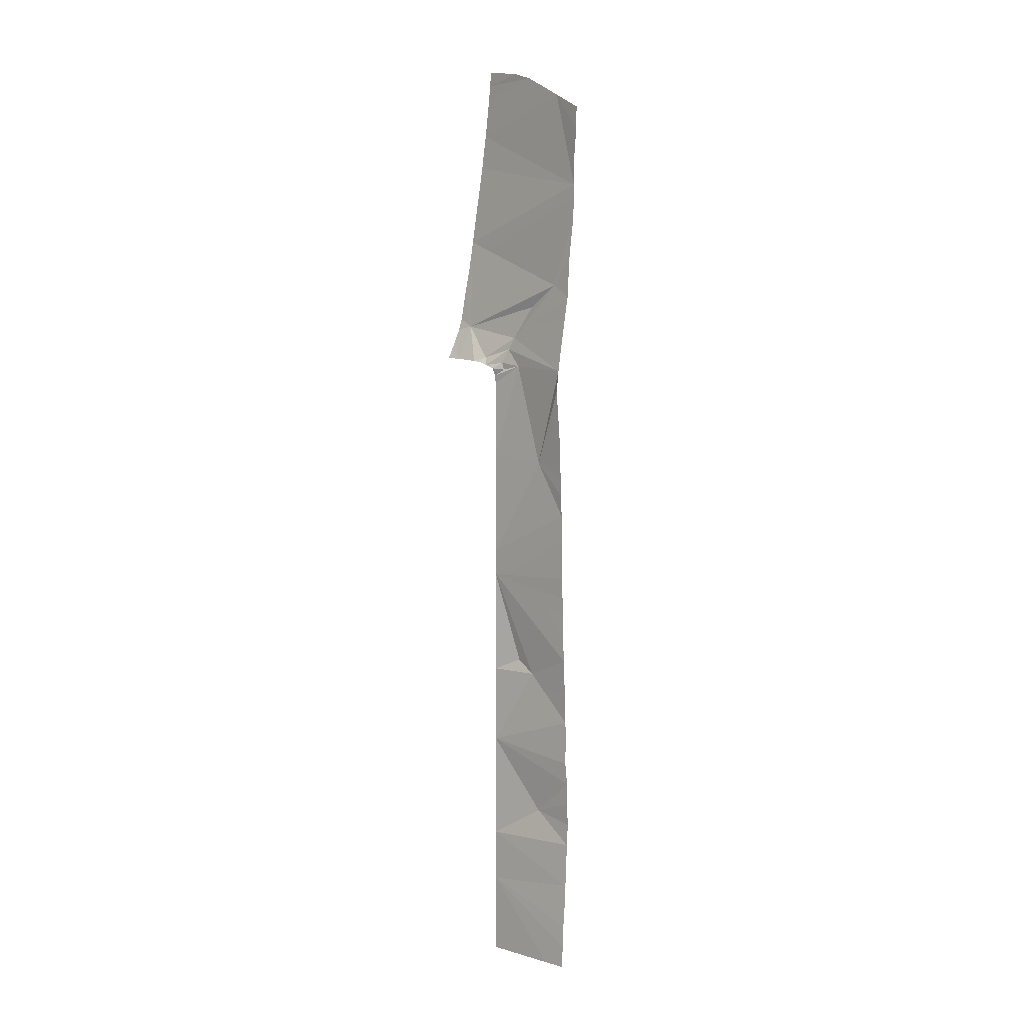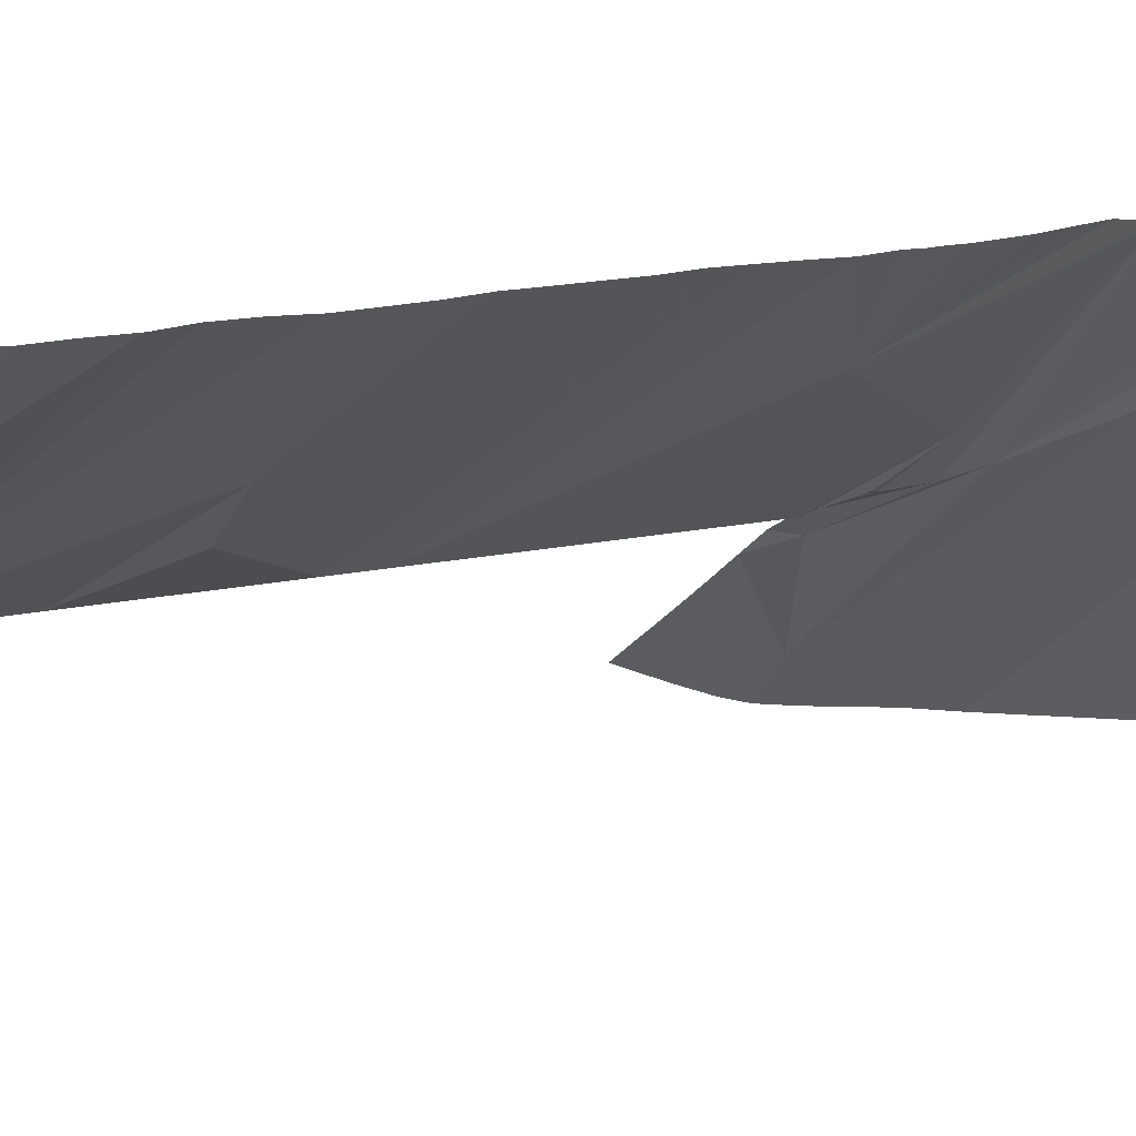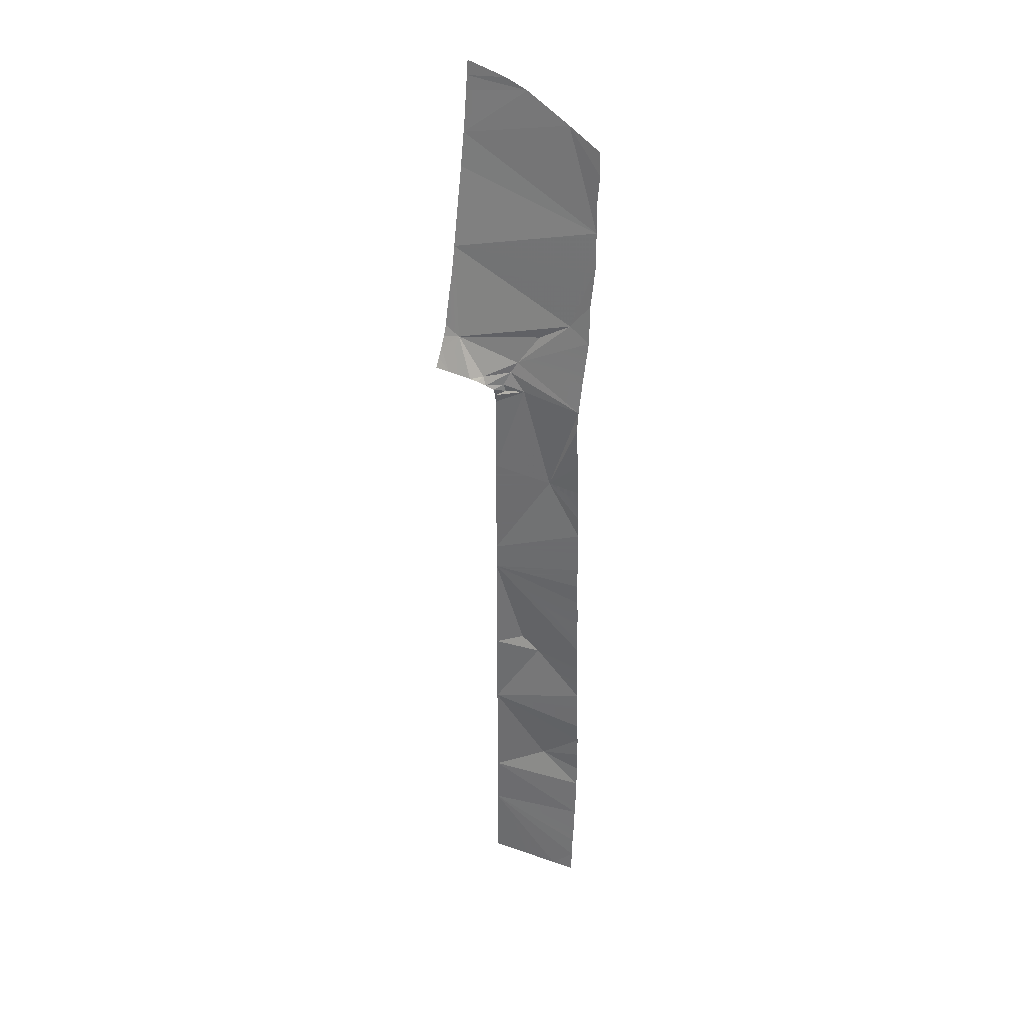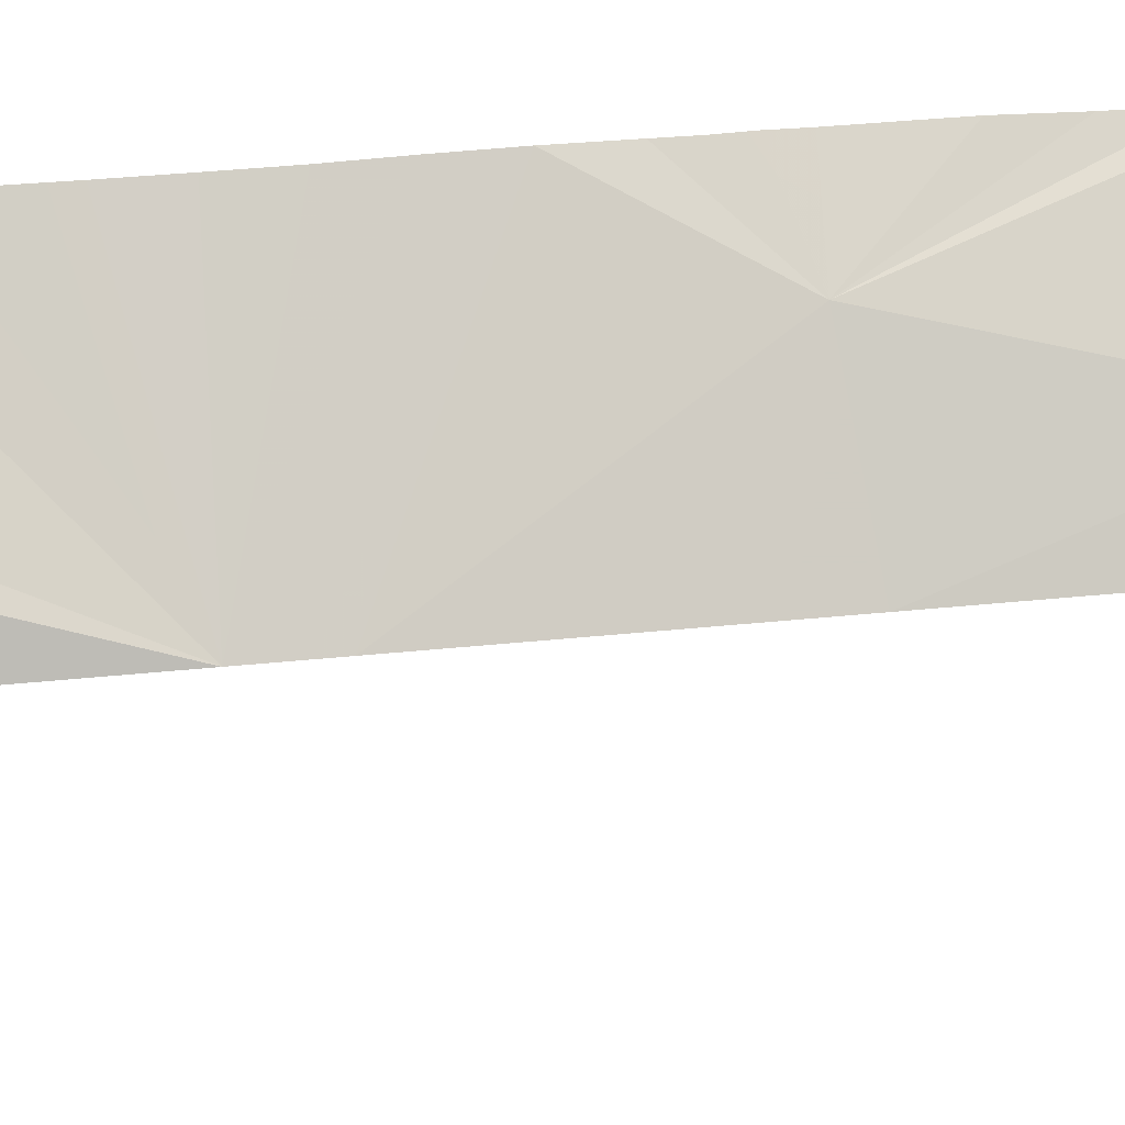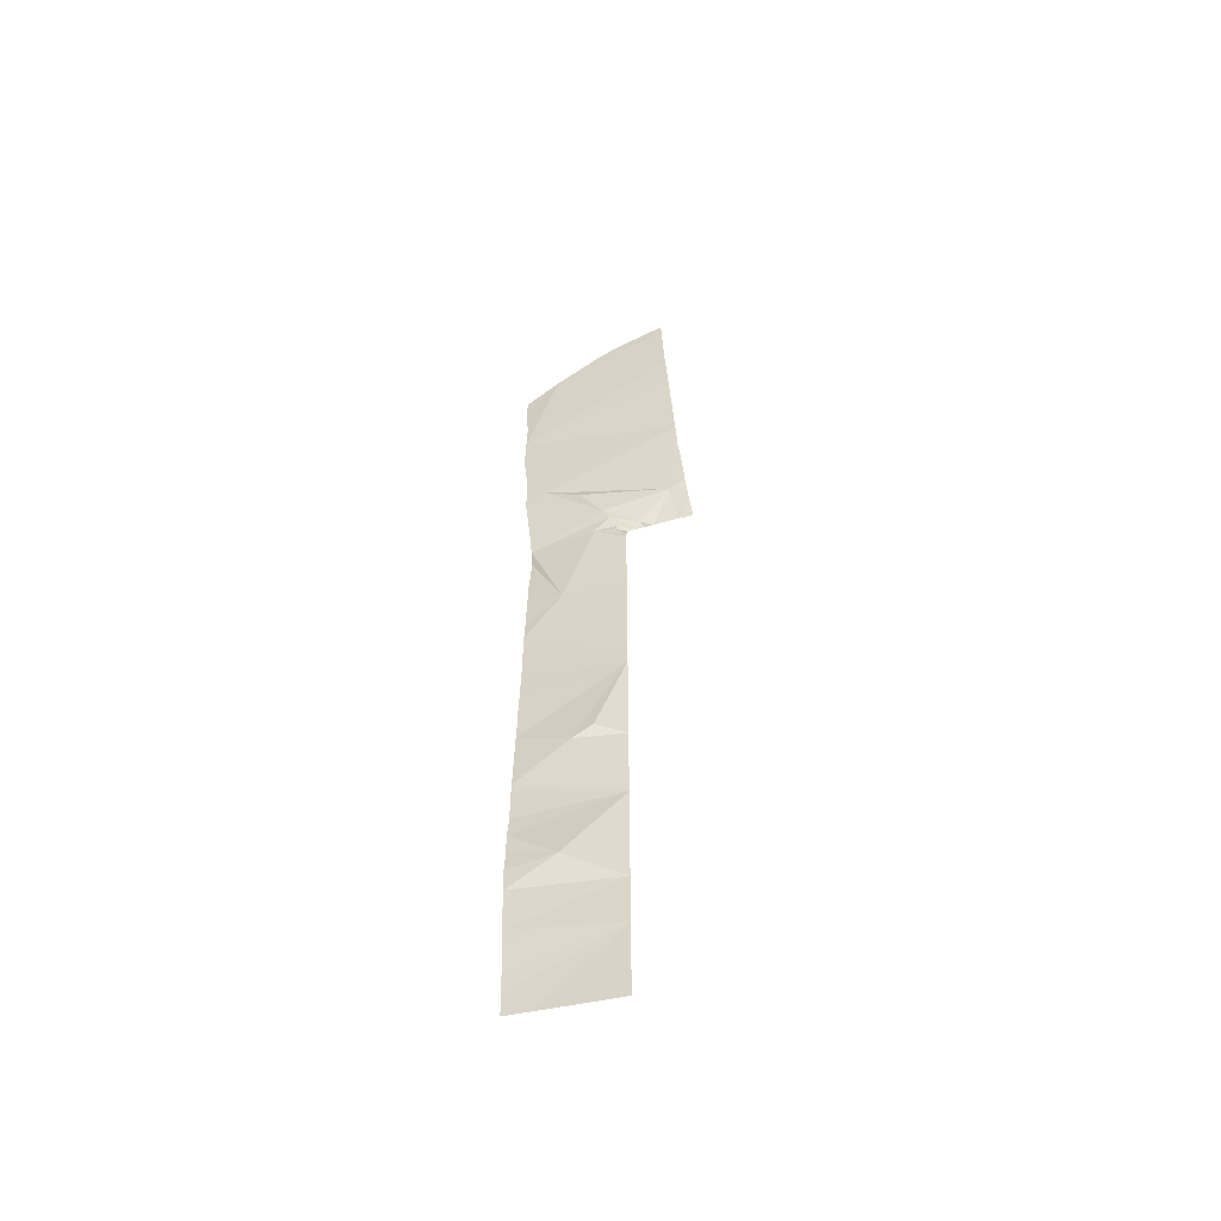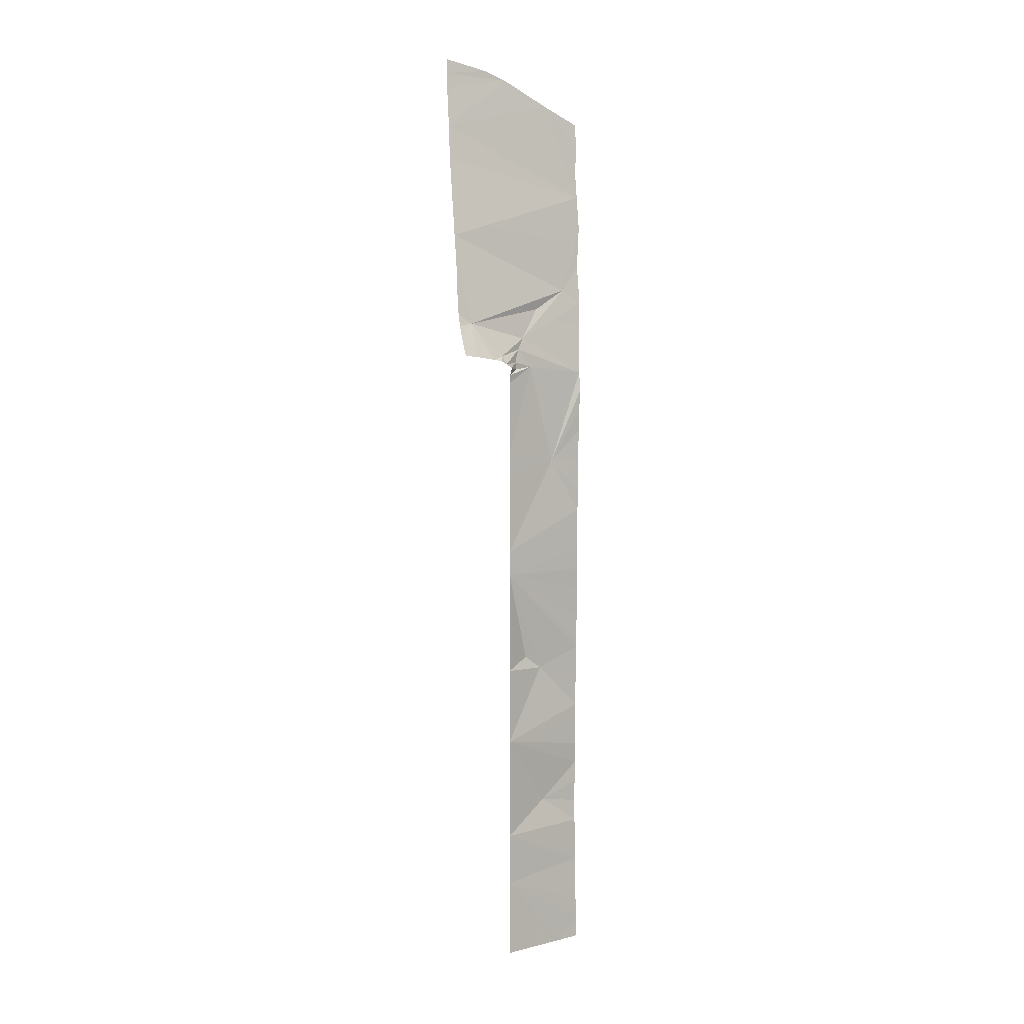
<metadata>
{"format":"obj","ext":"obj","renderer":"f3d","projection":"perspective","resolution":1024,"background":"white","views":[{"elev":4.0,"azim":-172.4,"up":"+Z"},{"elev":3.7,"azim":-153.4,"up":"+Y"},{"elev":32.7,"azim":169.5,"up":"+Z"},{"elev":-62.6,"azim":-84.7,"up":"+Y"},{"elev":-55.8,"azim":-23.7,"up":"+Z"},{"elev":3.6,"azim":103.6,"up":"+Z"}]}
</metadata>
<code>
o crack_restart_keyway_555
v 0.07344 -0.1132 -0.4725
v 0.07298 -0.1133 -0.4595
v 0.08476 -0.1213 -0.4725
v 0.1472 -0.162 -0.08763
v 0.1434 -0.1592 -0.0881
v 0.1396 -0.1671 -0.0666
v 0.1311 -0.1499 -0.08987
v 0.1275 -0.1507 -0.0869
v 0.1353 -0.1531 -0.08921
v 0.1265 -0.1478 -0.09183
v 0.1507 -0.1646 -0.08728
v 0.1522 -0.169 -0.0808
v 0.1542 -0.1672 -0.08693
v 0.1396 -0.1563 -0.08864
v 0.1204 -0.1474 -0.4263
v 0.09588 -0.1294 -0.4725
v 0.1204 -0.1474 -0.1036
v 0.1204 -0.1474 -0.1189
v 0.1045 -0.1374 -0.09283
v 0.1209 -0.1469 -0.09861
v 0.1204 -0.1474 -0.4725
v 0.1082 -0.1384 -0.4725
v 0.1204 -0.1474 -0.4571
v 0.0735 -0.1131 -0.2383
v 0.1204 -0.1474 -0.2265
v 0.07313 -0.1132 -0.2513
v 0.07389 -0.1128 -0.2253
v 0.07231 -0.114 -0.2904
v 0.07267 -0.1135 -0.2773
v 0.09497 -0.1332 -0.2889
v 0.07164 -0.1144 -0.3164
v 0.07266 -0.1137 -0.4464
v 0.07188 -0.114 -0.4334
v 0.07168 -0.1144 -0.3424
v 0.1204 -0.1474 -0.3341
v 0.07059 -0.1148 -0.3554
v 0.0715 -0.1143 -0.3294
v 0.07148 -0.1145 -0.4204
v 0.07069 -0.1149 -0.3684
v 0.09063 -0.1321 -0.3768
v 0.0701 -0.1151 -0.3814
v 0.07308 -0.1134 -0.2643
v 0.07648 -0.1111 -0.1213
v 0.09021 -0.1268 -0.1537
v 0.07557 -0.1117 -0.1343
v 0.07705 -0.1106 -0.1083
v 0.07408 -0.1127 -0.2123
v 0.07404 -0.1127 -0.1993
v 0.1467 -0.1738 -0.06143
v 0.1482 -0.1726 -0.06813
v 0.1453 -0.1748 -0.05054
v 0.1502 -0.1708 -0.07483
v 0.1146 -0.1445 -0.09485
v 0.1222 -0.1456 -0.09401
v 0.116 -0.1449 -0.0905
v 0.1204 -0.1474 -0.1343
v 0.1204 -0.1474 -0.1497
v 0.1204 -0.1474 -0.165
v 0.1204 -0.1474 -0.1804
v 0.1204 -0.1474 -0.1958
v 0.1204 -0.1474 -0.2111
v 0.1204 -0.1474 -0.2419
v 0.1204 -0.1474 -0.2573
v 0.1042 -0.1407 -0.2809
v 0.1204 -0.1474 -0.2726
v 0.1204 -0.1474 -0.288
v 0.1204 -0.1474 -0.3495
v 0.1204 -0.1474 -0.3649
v 0.1204 -0.1474 -0.3802
v 0.1204 -0.1474 -0.3956
v 0.1204 -0.1474 -0.4417
v 0.07074 -0.1149 -0.3944
v 0.1438 -0.1756 -0.0403
v 0.09554 -0.1357 -0.05568
v 0.1077 -0.1421 -0.07487
v 0.07994 -0.122 -0.04301
v 0.1116 -0.1439 -0.08206
v 0.07616 -0.1113 -0.09627
v 0.1204 -0.1474 -0.3034
v 0.1204 -0.1474 -0.3187
v 0.1204 -0.1474 -0.411
v 0.07094 -0.1146 -0.4074
v 0.07411 -0.1127 -0.1863
v 0.0746 -0.1123 -0.1733
v 0.07477 -0.1123 -0.1664
v 0.07481 -0.1122 -0.1603
v 0.07503 -0.1122 -0.1537
v 0.1036 -0.135 -0.4725
v 0.07526 -0.1119 -0.1452
v 0.06988 -0.1142 -0.02722
v 0.07067 -0.1123 -0.05058
v 0.06735 -0.1136 -0.001445
v 0.06723 -0.1151 0.01813
v 0.06726 -0.1162 0.03407
v 0.07996 -0.1341 0.07605
v 0.1399 -0.1782 -0.01124
v 0.1322 -0.1839 0.05779
v 0.1343 -0.1827 0.03741
v 0.09985 -0.1558 0.09019
v 0.06592 -0.1158 0.05219
v 0.06588 -0.1169 0.06563
v 0.06592 -0.1158 0.05219
v 0.1314 -0.1845 0.06668
v 0.1302 -0.1855 0.08199
v 0.1295 -0.1859 0.09091
v 0.07405 -0.112 -0.07741
v 0.1418 -0.1765 -0.02763
v 0.1102 -0.1665 0.09494
v 0.1295 -0.1859 0.09091
v 0.1289 -0.1862 0.09979
v 0.07344 -0.1132 -0.4725
v 0.08476 -0.1213 -0.4725
v 0.07298 -0.1133 -0.4595
v 0.1472 -0.162 -0.08763
v 0.1396 -0.1671 -0.0666
v 0.1434 -0.1592 -0.0881
v 0.1311 -0.1499 -0.08987
v 0.1353 -0.1531 -0.08921
v 0.1275 -0.1507 -0.0869
v 0.1265 -0.1478 -0.09183
v 0.1507 -0.1646 -0.08728
v 0.1542 -0.1672 -0.08693
v 0.1522 -0.169 -0.0808
v 0.1396 -0.1563 -0.08864
v 0.1204 -0.1474 -0.4263
v 0.09588 -0.1294 -0.4725
v 0.1204 -0.1474 -0.1036
v 0.1045 -0.1374 -0.09283
v 0.1204 -0.1474 -0.1189
v 0.1209 -0.1469 -0.09861
v 0.1204 -0.1474 -0.4725
v 0.1204 -0.1474 -0.4571
v 0.1082 -0.1384 -0.4725
v 0.0735 -0.1131 -0.2383
v 0.07313 -0.1132 -0.2513
v 0.1204 -0.1474 -0.2265
v 0.07389 -0.1128 -0.2253
v 0.07231 -0.114 -0.2904
v 0.09497 -0.1332 -0.2889
v 0.07267 -0.1135 -0.2773
v 0.07164 -0.1144 -0.3164
v 0.07266 -0.1137 -0.4464
v 0.07188 -0.114 -0.4334
v 0.07168 -0.1144 -0.3424
v 0.07059 -0.1148 -0.3554
v 0.1204 -0.1474 -0.3341
v 0.0715 -0.1143 -0.3294
v 0.07148 -0.1145 -0.4204
v 0.07069 -0.1149 -0.3684
v 0.0701 -0.1151 -0.3814
v 0.09063 -0.1321 -0.3768
v 0.07308 -0.1134 -0.2643
v 0.07648 -0.1111 -0.1213
v 0.07557 -0.1117 -0.1343
v 0.09021 -0.1268 -0.1537
v 0.07705 -0.1106 -0.1083
v 0.07408 -0.1127 -0.2123
v 0.07404 -0.1127 -0.1993
v 0.1467 -0.1738 -0.06143
v 0.1482 -0.1726 -0.06813
v 0.1453 -0.1748 -0.05054
v 0.1502 -0.1708 -0.07483
v 0.1222 -0.1456 -0.09401
v 0.1146 -0.1445 -0.09485
v 0.116 -0.1449 -0.0905
v 0.1204 -0.1474 -0.1343
v 0.1204 -0.1474 -0.1497
v 0.1204 -0.1474 -0.165
v 0.1204 -0.1474 -0.1804
v 0.1204 -0.1474 -0.1958
v 0.1204 -0.1474 -0.2111
v 0.1204 -0.1474 -0.2419
v 0.1042 -0.1407 -0.2809
v 0.1204 -0.1474 -0.2573
v 0.1204 -0.1474 -0.2726
v 0.1204 -0.1474 -0.288
v 0.1204 -0.1474 -0.3495
v 0.1204 -0.1474 -0.3649
v 0.1204 -0.1474 -0.3802
v 0.1204 -0.1474 -0.3956
v 0.1204 -0.1474 -0.4417
v 0.07074 -0.1149 -0.3944
v 0.1438 -0.1756 -0.0403
v 0.09554 -0.1357 -0.05568
v 0.07994 -0.122 -0.04301
v 0.1077 -0.1421 -0.07487
v 0.1116 -0.1439 -0.08206
v 0.07616 -0.1113 -0.09627
v 0.1204 -0.1474 -0.3034
v 0.1204 -0.1474 -0.3187
v 0.1204 -0.1474 -0.411
v 0.07094 -0.1146 -0.4074
v 0.07411 -0.1127 -0.1863
v 0.0746 -0.1123 -0.1733
v 0.07481 -0.1122 -0.1603
v 0.07477 -0.1123 -0.1664
v 0.07503 -0.1122 -0.1537
v 0.1036 -0.135 -0.4725
v 0.07526 -0.1119 -0.1452
v 0.06988 -0.1142 -0.02722
v 0.07067 -0.1123 -0.05058
v 0.06735 -0.1136 -0.001445
v 0.06723 -0.1151 0.01813
v 0.06726 -0.1162 0.03407
v 0.1399 -0.1782 -0.01124
v 0.1322 -0.1839 0.05779
v 0.1343 -0.1827 0.03741
v 0.1314 -0.1845 0.06668
v 0.1302 -0.1855 0.08199
v 0.07405 -0.112 -0.07741
v 0.1418 -0.1765 -0.02763
f 1 3 2
f 4 6 5
f 7 9 8
f 7 8 10
f 11 13 12
f 11 12 4
f 5 6 14
f 3 15 2
f 3 16 15
f 17 19 18
f 17 20 19
f 21 23 22
f 24 26 25
f 24 25 27
f 28 30 29
f 28 31 30
f 32 15 33
f 34 36 35
f 34 35 37
f 38 33 15
f 39 41 40
f 42 29 25
f 42 25 26
f 43 45 44
f 43 44 46
f 47 27 25
f 47 25 48
f 49 6 50
f 49 51 6
f 50 6 52
f 12 52 4
f 52 6 4
f 20 54 53
f 20 53 19
f 54 10 55
f 54 55 53
f 18 19 56
f 56 19 57
f 58 44 59
f 58 57 44
f 59 44 60
f 60 44 61
f 62 64 63
f 62 25 64
f 63 64 65
f 65 64 66
f 67 35 40
f 67 40 68
f 68 40 69
f 69 40 70
f 23 71 22
f 14 6 9
f 72 70 40
f 40 35 36
f 40 36 39
f 6 51 73
f 74 76 75
f 74 6 76
f 74 75 6
f 8 77 10
f 8 75 77
f 8 6 75
f 78 44 19
f 10 77 55
f 55 19 53
f 57 19 44
f 6 8 9
f 19 55 77
f 77 78 19
f 77 75 78
f 66 64 30
f 66 30 79
f 79 30 80
f 38 15 81
f 38 70 82
f 38 81 70
f 83 48 61
f 83 61 44
f 83 44 84
f 44 86 85
f 44 85 84
f 44 87 86
f 32 2 15
f 71 15 22
f 22 15 88
f 15 16 88
f 64 25 30
f 30 25 29
f 72 40 41
f 72 82 70
f 44 78 46
f 89 87 44
f 89 44 45
f 90 91 76
f 90 76 92
f 93 95 94
f 93 92 76
f 93 76 96
f 93 97 95
f 93 98 97
f 97 99 95
f 95 100 94
f 100 95 101
f 101 95 102
f 103 104 99
f 103 99 97
f 104 105 99
f 106 75 91
f 106 78 75
f 91 75 76
f 73 107 6
f 107 96 6
f 96 98 93
f 96 76 6
f 30 31 35
f 31 37 35
f 35 80 30
f 61 48 25
f 108 99 105
f 108 109 99
f 108 105 110
f 108 110 109
f 111 113 112
f 114 116 115
f 117 119 118
f 117 120 119
f 121 123 122
f 121 114 123
f 116 124 115
f 112 113 125
f 112 125 126
f 127 129 128
f 127 128 130
f 131 133 132
f 134 136 135
f 134 137 136
f 138 140 139
f 138 139 141
f 142 143 125
f 144 146 145
f 144 147 146
f 148 125 143
f 149 151 150
f 152 136 140
f 152 135 136
f 153 155 154
f 153 156 155
f 157 136 137
f 157 158 136
f 159 160 115
f 159 115 161
f 160 162 115
f 123 114 162
f 162 114 115
f 130 164 163
f 130 128 164
f 163 165 120
f 163 164 165
f 129 166 128
f 166 167 128
f 168 169 155
f 168 155 167
f 169 170 155
f 170 171 155
f 172 174 173
f 172 173 136
f 174 175 173
f 175 176 173
f 177 151 146
f 177 178 151
f 178 179 151
f 179 180 151
f 132 133 181
f 124 118 115
f 182 151 180
f 151 145 146
f 151 149 145
f 115 183 161
f 184 186 185
f 184 185 115
f 184 115 186
f 119 120 187
f 119 187 186
f 119 186 115
f 188 128 155
f 120 165 187
f 165 164 128
f 167 155 128
f 115 118 119
f 128 187 165
f 187 128 188
f 187 188 186
f 176 139 173
f 176 189 139
f 189 190 139
f 148 191 125
f 148 192 180
f 148 180 191
f 193 171 158
f 193 155 171
f 193 194 155
f 155 196 195
f 155 194 196
f 155 195 197
f 142 125 113
f 181 133 125
f 133 198 125
f 125 198 126
f 173 139 136
f 139 140 136
f 182 150 151
f 182 180 192
f 155 156 188
f 199 155 197
f 199 154 155
f 200 185 201
f 200 202 185
f 203 204 95
f 203 185 202
f 203 205 185
f 203 95 206
f 203 206 207
f 206 95 99
f 95 204 102
f 208 99 209
f 208 206 99
f 209 99 109
f 210 201 186
f 210 186 188
f 201 185 186
f 183 115 211
f 211 115 205
f 205 203 207
f 205 115 185
f 139 146 141
f 141 146 147
f 146 139 190
f 171 136 158

</code>
